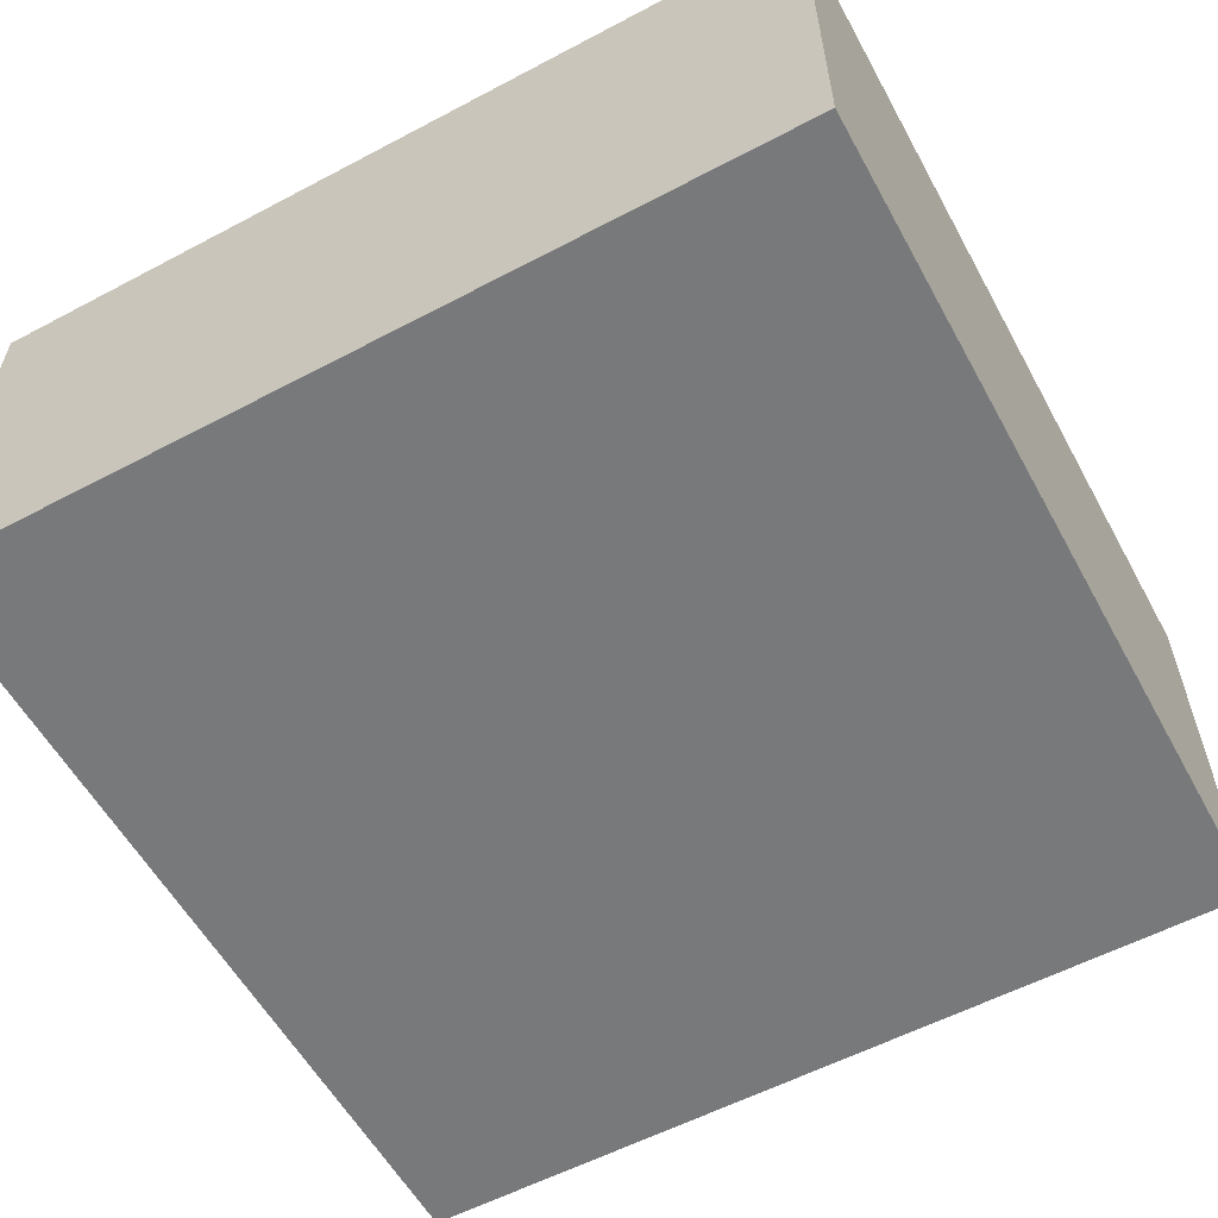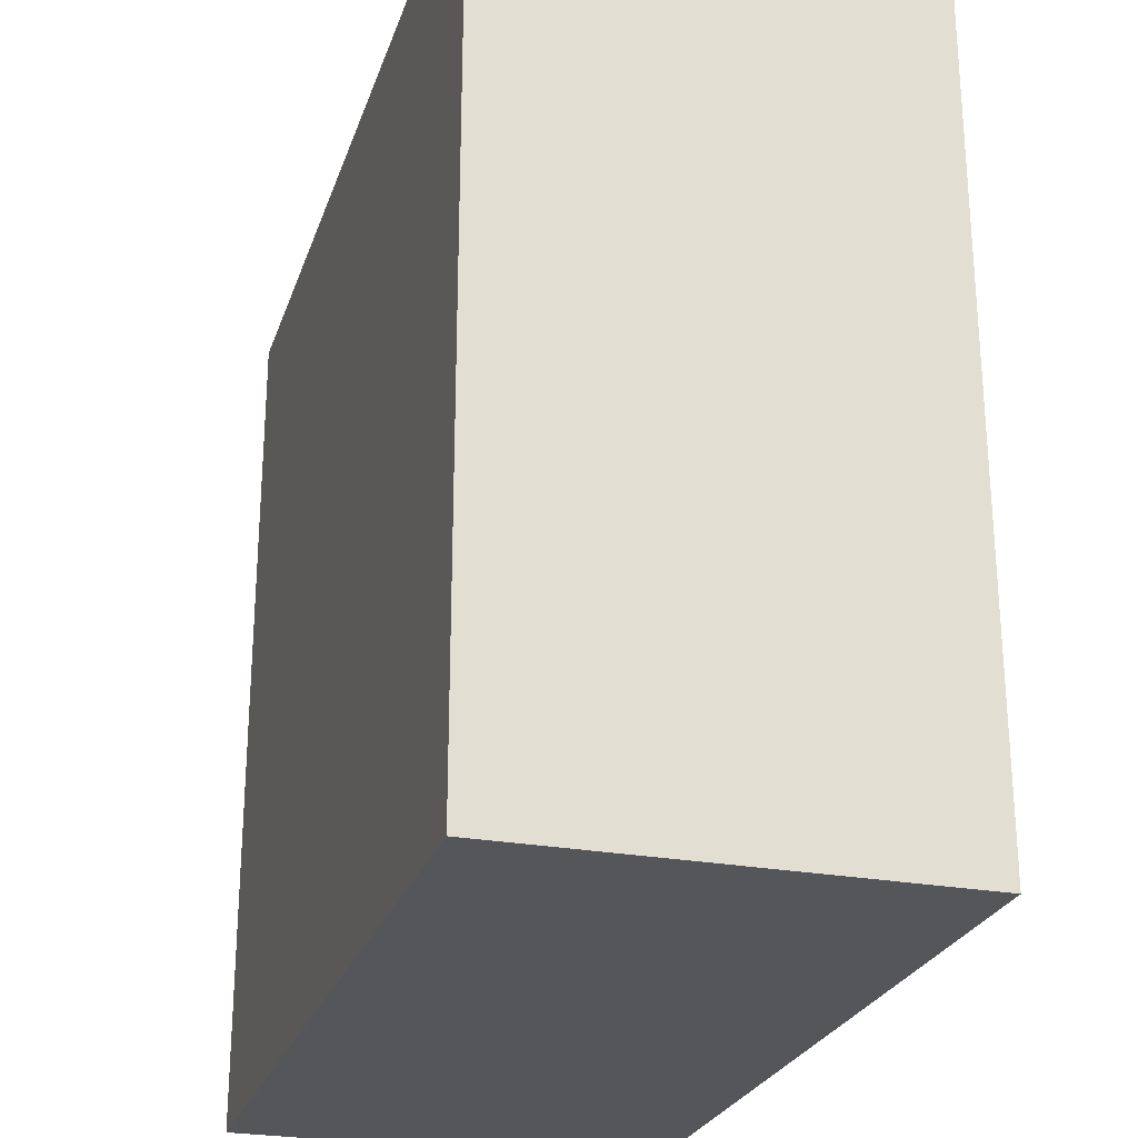
<metadata>
{"format":"obj","ext":"obj","renderer":"f3d","projection":"perspective","resolution":1024,"background":"white","views":[{"elev":-57.7,"azim":-151.3,"up":"+Y"},{"elev":-25.6,"azim":73.5,"up":"+Z"}]}
</metadata>
<code>
o Plane.005
v -10 0 -10
v -10 0 10
v -10 10 -10
v -10 10 10
v -10 0 0
v -10 10 -0
v -10 5 10
v -10 5 -10
v -10 5 0
v -10 0 5
v -10 10 5
v -10 2.5 10
v -10 7.5 -10
v -10 0 -5
v -10 10 -5
v -10 7.5 10
v -10 2.5 -10
v -10 2.5 0
v -10 7.5 -0
v -10 5 -5
v -10 5 5
v -10 2.5 5
v -10 2.5 -5
v -10 7.5 -5
v -10 7.5 5
v -10 0 7.5
v -10 10 7.5
v -10 1.25 10
v -10 8.75 -10
v -10 0 -7.5
v -10 10 -7.5
v -10 8.75 10
v -10 1.25 -10
v -10 1.25 0
v -10 8.75 -0
v -10 5 -7.5
v -10 5 2.5
v -10 0 2.5
v -10 10 2.5
v -10 3.75 10
v -10 6.25 -10
v -10 0 -2.5
v -10 10 -2.5
v -10 6.25 10
v -10 3.75 -10
v -10 3.75 0
v -10 6.25 -0
v -10 5 -2.5
v -10 5 7.5
v -10 1.25 5
v -10 3.75 5
v -10 2.5 2.5
v -10 2.5 7.5
v -10 1.25 -5
v -10 3.75 -5
v -10 2.5 -7.5
v -10 2.5 -2.5
v -10 6.25 -5
v -10 8.75 -5
v -10 7.5 -7.5
v -10 7.5 -2.5
v -10 6.25 5
v -10 8.75 5
v -10 7.5 2.5
v -10 7.5 7.5
v -10 1.25 7.5
v -10 1.25 -2.5
v -10 6.25 -2.5
v -10 6.25 7.5
v -10 1.25 2.5
v -10 3.75 2.5
v -10 3.75 7.5
v -10 1.25 -7.5
v -10 3.75 -7.5
v -10 3.75 -2.5
v -10 6.25 -7.5
v -10 8.75 -7.5
v -10 8.75 -2.5
v -10 6.25 2.5
v -10 8.75 2.5
v -10 8.75 7.5
f 66 28 2
f 66 2 26
f 67 34 5
f 67 5 42
f 68 47 9
f 68 9 48
f 69 44 7
f 69 7 49
f 70 50 10
f 70 10 38
f 71 51 22
f 71 22 52
f 72 40 12
f 72 12 53
f 73 54 14
f 73 14 30
f 74 55 23
f 74 23 56
f 75 46 18
f 75 18 57
f 76 58 20
f 76 20 36
f 77 59 24
f 77 24 60
f 78 35 19
f 78 19 61
f 79 62 21
f 79 21 37
f 80 63 25
f 80 25 64
f 81 32 16
f 81 16 65
f 50 66 26
f 50 26 10
f 22 53 66
f 22 66 50
f 53 12 28
f 53 28 66
f 54 67 42
f 54 42 14
f 23 57 67
f 23 67 54
f 57 18 34
f 57 34 67
f 58 68 48
f 58 48 20
f 24 61 68
f 24 68 58
f 61 19 47
f 61 47 68
f 62 69 49
f 62 49 21
f 25 65 69
f 25 69 62
f 65 16 44
f 65 44 69
f 34 70 38
f 34 38 5
f 18 52 70
f 18 70 34
f 52 22 50
f 52 50 70
f 46 71 52
f 46 52 18
f 9 37 71
f 9 71 46
f 37 21 51
f 37 51 71
f 51 72 53
f 51 53 22
f 21 49 72
f 21 72 51
f 49 7 40
f 49 40 72
f 30 1 33
f 30 33 73
f 17 56 73
f 17 73 33
f 56 23 54
f 56 54 73
f 45 74 56
f 45 56 17
f 8 36 74
f 8 74 45
f 36 20 55
f 36 55 74
f 55 75 57
f 55 57 23
f 20 48 75
f 20 75 55
f 48 9 46
f 48 46 75
f 41 76 36
f 41 36 8
f 13 60 76
f 13 76 41
f 60 24 58
f 60 58 76
f 29 77 60
f 29 60 13
f 3 31 77
f 3 77 29
f 31 15 59
f 31 59 77
f 59 78 61
f 59 61 24
f 15 43 78
f 15 78 59
f 43 6 35
f 43 35 78
f 47 79 37
f 47 37 9
f 19 64 79
f 19 79 47
f 64 25 62
f 64 62 79
f 35 80 64
f 35 64 19
f 6 39 80
f 6 80 35
f 39 11 63
f 39 63 80
f 63 81 65
f 63 65 25
f 11 27 81
f 11 81 63
f 27 4 32
f 27 32 81
o Plane.004
v 10 0 10
v 10 0 -10
v 10 10 10
v 10 10 -10
v 10 0 0
v 10 10 -0
v 10 5 -10
v 10 5 10
v 10 5 0
v 10 0 -5
v 10 10 -5
v 10 2.5 -10
v 10 7.5 10
v 10 0 5
v 10 10 5
v 10 7.5 -10
v 10 2.5 10
v 10 2.5 0
v 10 7.5 -0
v 10 5 5
v 10 5 -5
v 10 2.5 -5
v 10 2.5 5
v 10 7.5 5
v 10 7.5 -5
v 10 0 -7.5
v 10 10 -7.5
v 10 1.25 -10
v 10 8.75 10
v 10 0 7.5
v 10 10 7.5
v 10 8.75 -10
v 10 1.25 10
v 10 1.25 0
v 10 8.75 -0
v 10 5 7.5
v 10 5 -2.5
v 10 0 -2.5
v 10 10 -2.5
v 10 3.75 -10
v 10 6.25 10
v 10 0 2.5
v 10 10 2.5
v 10 6.25 -10
v 10 3.75 10
v 10 3.75 0
v 10 6.25 -0
v 10 5 2.5
v 10 5 -7.5
v 10 1.25 -5
v 10 3.75 -5
v 10 2.5 -2.5
v 10 2.5 -7.5
v 10 1.25 5
v 10 3.75 5
v 10 2.5 7.5
v 10 2.5 2.5
v 10 6.25 5
v 10 8.75 5
v 10 7.5 7.5
v 10 7.5 2.5
v 10 6.25 -5
v 10 8.75 -5
v 10 7.5 -2.5
v 10 7.5 -7.5
v 10 1.25 -7.5
v 10 1.25 2.5
v 10 6.25 2.5
v 10 6.25 -7.5
v 10 1.25 -2.5
v 10 3.75 -2.5
v 10 3.75 -7.5
v 10 1.25 7.5
v 10 3.75 7.5
v 10 3.75 2.5
v 10 6.25 7.5
v 10 8.75 7.5
v 10 8.75 2.5
v 10 6.25 -2.5
v 10 8.75 -2.5
v 10 8.75 -7.5
f 147 109 83
f 147 83 107
f 148 115 86
f 148 86 123
f 149 128 90
f 149 90 129
f 150 125 88
f 150 88 130
f 151 131 91
f 151 91 119
f 152 132 103
f 152 103 133
f 153 121 93
f 153 93 134
f 154 135 95
f 154 95 111
f 155 136 104
f 155 104 137
f 156 127 99
f 156 99 138
f 157 139 101
f 157 101 117
f 158 140 105
f 158 105 141
f 159 116 100
f 159 100 142
f 160 143 102
f 160 102 118
f 161 144 106
f 161 106 145
f 162 113 97
f 162 97 146
f 131 147 107
f 131 107 91
f 103 134 147
f 103 147 131
f 134 93 109
f 134 109 147
f 135 148 123
f 135 123 95
f 104 138 148
f 104 148 135
f 138 99 115
f 138 115 148
f 139 149 129
f 139 129 101
f 105 142 149
f 105 149 139
f 142 100 128
f 142 128 149
f 143 150 130
f 143 130 102
f 106 146 150
f 106 150 143
f 146 97 125
f 146 125 150
f 115 151 119
f 115 119 86
f 99 133 151
f 99 151 115
f 133 103 131
f 133 131 151
f 127 152 133
f 127 133 99
f 90 118 152
f 90 152 127
f 118 102 132
f 118 132 152
f 132 153 134
f 132 134 103
f 102 130 153
f 102 153 132
f 130 88 121
f 130 121 153
f 111 82 114
f 111 114 154
f 98 137 154
f 98 154 114
f 137 104 135
f 137 135 154
f 126 155 137
f 126 137 98
f 89 117 155
f 89 155 126
f 117 101 136
f 117 136 155
f 136 156 138
f 136 138 104
f 101 129 156
f 101 156 136
f 129 90 127
f 129 127 156
f 122 157 117
f 122 117 89
f 94 141 157
f 94 157 122
f 141 105 139
f 141 139 157
f 110 158 141
f 110 141 94
f 84 112 158
f 84 158 110
f 112 96 140
f 112 140 158
f 140 159 142
f 140 142 105
f 96 124 159
f 96 159 140
f 124 87 116
f 124 116 159
f 128 160 118
f 128 118 90
f 100 145 160
f 100 160 128
f 145 106 143
f 145 143 160
f 116 161 145
f 116 145 100
f 87 120 161
f 87 161 116
f 120 92 144
f 120 144 161
f 144 162 146
f 144 146 106
f 92 108 162
f 92 162 144
f 108 85 113
f 108 113 162
o Plane.003
v -10 0 10
v 10 0 10
v -10 10 10
v 10 10 10
v 0 0 10
v -0 10 10
v 10 5 10
v -10 5 10
v 0 5 10
v 5 0 10
v 5 10 10
v 10 2.5 10
v -10 7.5 10
v -5 0 10
v -5 10 10
v 10 7.5 10
v -10 2.5 10
v 0 2.5 10
v -0 7.5 10
v -5 5 10
v 5 5 10
v 5 2.5 10
v -5 2.5 10
v -5 7.5 10
v 5 7.5 10
v 7.5 0 10
v 7.5 10 10
v 10 1.25 10
v -10 8.75 10
v -7.5 0 10
v -7.5 10 10
v 10 8.75 10
v -10 1.25 10
v 0 1.25 10
v -0 8.75 10
v -7.5 5 10
v 2.5 5 10
v 2.5 0 10
v 2.5 10 10
v 10 3.75 10
v -10 6.25 10
v -2.5 0 10
v -2.5 10 10
v 10 6.25 10
v -10 3.75 10
v 0 3.75 10
v -0 6.25 10
v -2.5 5 10
v 7.5 5 10
v 5 1.25 10
v 5 3.75 10
v 2.5 2.5 10
v 7.5 2.5 10
v -5 1.25 10
v -5 3.75 10
v -7.5 2.5 10
v -2.5 2.5 10
v -5 6.25 10
v -5 8.75 10
v -7.5 7.5 10
v -2.5 7.5 10
v 5 6.25 10
v 5 8.75 10
v 2.5 7.5 10
v 7.5 7.5 10
v 7.5 1.25 10
v -2.5 1.25 10
v -2.5 6.25 10
v 7.5 6.25 10
v 2.5 1.25 10
v 2.5 3.75 10
v 7.5 3.75 10
v -7.5 1.25 10
v -7.5 3.75 10
v -2.5 3.75 10
v -7.5 6.25 10
v -7.5 8.75 10
v -2.5 8.75 10
v 2.5 6.25 10
v 2.5 8.75 10
v 7.5 8.75 10
f 228 190 164
f 228 164 188
f 229 196 167
f 229 167 204
f 230 209 171
f 230 171 210
f 231 206 169
f 231 169 211
f 232 212 172
f 232 172 200
f 233 213 184
f 233 184 214
f 234 202 174
f 234 174 215
f 235 216 176
f 235 176 192
f 236 217 185
f 236 185 218
f 237 208 180
f 237 180 219
f 238 220 182
f 238 182 198
f 239 221 186
f 239 186 222
f 240 197 181
f 240 181 223
f 241 224 183
f 241 183 199
f 242 225 187
f 242 187 226
f 243 194 178
f 243 178 227
f 212 228 188
f 212 188 172
f 184 215 228
f 184 228 212
f 215 174 190
f 215 190 228
f 216 229 204
f 216 204 176
f 185 219 229
f 185 229 216
f 219 180 196
f 219 196 229
f 220 230 210
f 220 210 182
f 186 223 230
f 186 230 220
f 223 181 209
f 223 209 230
f 224 231 211
f 224 211 183
f 187 227 231
f 187 231 224
f 227 178 206
f 227 206 231
f 196 232 200
f 196 200 167
f 180 214 232
f 180 232 196
f 214 184 212
f 214 212 232
f 208 233 214
f 208 214 180
f 171 199 233
f 171 233 208
f 199 183 213
f 199 213 233
f 213 234 215
f 213 215 184
f 183 211 234
f 183 234 213
f 211 169 202
f 211 202 234
f 192 163 195
f 192 195 235
f 179 218 235
f 179 235 195
f 218 185 216
f 218 216 235
f 207 236 218
f 207 218 179
f 170 198 236
f 170 236 207
f 198 182 217
f 198 217 236
f 217 237 219
f 217 219 185
f 182 210 237
f 182 237 217
f 210 171 208
f 210 208 237
f 203 238 198
f 203 198 170
f 175 222 238
f 175 238 203
f 222 186 220
f 222 220 238
f 191 239 222
f 191 222 175
f 165 193 239
f 165 239 191
f 193 177 221
f 193 221 239
f 221 240 223
f 221 223 186
f 177 205 240
f 177 240 221
f 205 168 197
f 205 197 240
f 209 241 199
f 209 199 171
f 181 226 241
f 181 241 209
f 226 187 224
f 226 224 241
f 197 242 226
f 197 226 181
f 168 201 242
f 168 242 197
f 201 173 225
f 201 225 242
f 225 243 227
f 225 227 187
f 173 189 243
f 173 243 225
f 189 166 194
f 189 194 243
o Plane.002
v 10 0 -10
v -10 0 -10
v 10 10 -10
v -10 10 -10
v 0 0 -10
v 0 10 -10
v -10 5 -10
v 10 5 -10
v 0 5 -10
v -5 0 -10
v -5 10 -10
v -10 2.5 -10
v 10 7.5 -10
v 5 0 -10
v 5 10 -10
v -10 7.5 -10
v 10 2.5 -10
v 0 2.5 -10
v 0 7.5 -10
v 5 5 -10
v -5 5 -10
v -5 2.5 -10
v 5 2.5 -10
v 5 7.5 -10
v -5 7.5 -10
v -7.5 0 -10
v -7.5 10 -10
v -10 1.25 -10
v 10 8.75 -10
v 7.5 0 -10
v 7.5 10 -10
v -10 8.75 -10
v 10 1.25 -10
v 0 1.25 -10
v 0 8.75 -10
v 7.5 5 -10
v -2.5 5 -10
v -2.5 0 -10
v -2.5 10 -10
v -10 3.75 -10
v 10 6.25 -10
v 2.5 0 -10
v 2.5 10 -10
v -10 6.25 -10
v 10 3.75 -10
v 0 3.75 -10
v 0 6.25 -10
v 2.5 5 -10
v -7.5 5 -10
v -5 1.25 -10
v -5 3.75 -10
v -2.5 2.5 -10
v -7.5 2.5 -10
v 5 1.25 -10
v 5 3.75 -10
v 7.5 2.5 -10
v 2.5 2.5 -10
v 5 6.25 -10
v 5 8.75 -10
v 7.5 7.5 -10
v 2.5 7.5 -10
v -5 6.25 -10
v -5 8.75 -10
v -2.5 7.5 -10
v -7.5 7.5 -10
v -7.5 1.25 -10
v 2.5 1.25 -10
v 2.5 6.25 -10
v -7.5 6.25 -10
v -2.5 1.25 -10
v -2.5 3.75 -10
v -7.5 3.75 -10
v 7.5 1.25 -10
v 7.5 3.75 -10
v 2.5 3.75 -10
v 7.5 6.25 -10
v 7.5 8.75 -10
v 2.5 8.75 -10
v -2.5 6.25 -10
v -2.5 8.75 -10
v -7.5 8.75 -10
f 309 271 245
f 309 245 269
f 310 277 248
f 310 248 285
f 311 290 252
f 311 252 291
f 312 287 250
f 312 250 292
f 313 293 253
f 313 253 281
f 314 294 265
f 314 265 295
f 315 283 255
f 315 255 296
f 316 297 257
f 316 257 273
f 317 298 266
f 317 266 299
f 318 289 261
f 318 261 300
f 319 301 263
f 319 263 279
f 320 302 267
f 320 267 303
f 321 278 262
f 321 262 304
f 322 305 264
f 322 264 280
f 323 306 268
f 323 268 307
f 324 275 259
f 324 259 308
f 293 309 269
f 293 269 253
f 265 296 309
f 265 309 293
f 296 255 271
f 296 271 309
f 297 310 285
f 297 285 257
f 266 300 310
f 266 310 297
f 300 261 277
f 300 277 310
f 301 311 291
f 301 291 263
f 267 304 311
f 267 311 301
f 304 262 290
f 304 290 311
f 305 312 292
f 305 292 264
f 268 308 312
f 268 312 305
f 308 259 287
f 308 287 312
f 277 313 281
f 277 281 248
f 261 295 313
f 261 313 277
f 295 265 293
f 295 293 313
f 289 314 295
f 289 295 261
f 252 280 314
f 252 314 289
f 280 264 294
f 280 294 314
f 294 315 296
f 294 296 265
f 264 292 315
f 264 315 294
f 292 250 283
f 292 283 315
f 273 244 276
f 273 276 316
f 260 299 316
f 260 316 276
f 299 266 297
f 299 297 316
f 288 317 299
f 288 299 260
f 251 279 317
f 251 317 288
f 279 263 298
f 279 298 317
f 298 318 300
f 298 300 266
f 263 291 318
f 263 318 298
f 291 252 289
f 291 289 318
f 284 319 279
f 284 279 251
f 256 303 319
f 256 319 284
f 303 267 301
f 303 301 319
f 272 320 303
f 272 303 256
f 246 274 320
f 246 320 272
f 274 258 302
f 274 302 320
f 302 321 304
f 302 304 267
f 258 286 321
f 258 321 302
f 286 249 278
f 286 278 321
f 290 322 280
f 290 280 252
f 262 307 322
f 262 322 290
f 307 268 305
f 307 305 322
f 278 323 307
f 278 307 262
f 249 282 323
f 249 323 278
f 282 254 306
f 282 306 323
f 306 324 308
f 306 308 268
f 254 270 324
f 254 324 306
f 270 247 275
f 270 275 324
o Plane.001
v -10 10 10
v 10 10 10
v -10 10 -10
v 10 10 -10
v 0 10 10
v 0 10 -10
v 10 10 0
v -10 10 0
v 0 10 0
v 5 10 10
v 5 10 -10
v 10 10 5
v -10 10 -5
v -5 10 10
v -5 10 -10
v 10 10 -5
v -10 10 5
v 0 10 5
v 0 10 -5
v -5 10 0
v 5 10 0
v 5 10 5
v -5 10 5
v -5 10 -5
v 5 10 -5
v 7.5 10 10
v 7.5 10 -10
v 10 10 7.5
v -10 10 -7.5
v -7.5 10 10
v -7.5 10 -10
v 10 10 -7.5
v -10 10 7.5
v 0 10 7.5
v 0 10 -7.5
v -7.5 10 0
v 2.5 10 0
v 2.5 10 10
v 2.5 10 -10
v 10 10 2.5
v -10 10 -2.5
v -2.5 10 10
v -2.5 10 -10
v 10 10 -2.5
v -10 10 2.5
v 0 10 2.5
v 0 10 -2.5
v -2.5 10 0
v 7.5 10 0
v 5 10 7.5
v 5 10 2.5
v 2.5 10 5
v 7.5 10 5
v -5 10 7.5
v -5 10 2.5
v -7.5 10 5
v -2.5 10 5
v -5 10 -2.5
v -5 10 -7.5
v -7.5 10 -5
v -2.5 10 -5
v 5 10 -2.5
v 5 10 -7.5
v 2.5 10 -5
v 7.5 10 -5
v 7.5 10 7.5
v -2.5 10 7.5
v -2.5 10 -2.5
v 7.5 10 -2.5
v 2.5 10 7.5
v 2.5 10 2.5
v 7.5 10 2.5
v -7.5 10 7.5
v -7.5 10 2.5
v -2.5 10 2.5
v -7.5 10 -2.5
v -7.5 10 -7.5
v -2.5 10 -7.5
v 2.5 10 -2.5
v 2.5 10 -7.5
v 7.5 10 -7.5
f 390 352 326
f 390 326 350
f 391 358 329
f 391 329 366
f 392 371 333
f 392 333 372
f 393 368 331
f 393 331 373
f 394 374 334
f 394 334 362
f 395 375 346
f 395 346 376
f 396 364 336
f 396 336 377
f 397 378 338
f 397 338 354
f 398 379 347
f 398 347 380
f 399 370 342
f 399 342 381
f 400 382 344
f 400 344 360
f 401 383 348
f 401 348 384
f 402 359 343
f 402 343 385
f 403 386 345
f 403 345 361
f 404 387 349
f 404 349 388
f 405 356 340
f 405 340 389
f 374 390 350
f 374 350 334
f 346 377 390
f 346 390 374
f 377 336 352
f 377 352 390
f 378 391 366
f 378 366 338
f 347 381 391
f 347 391 378
f 381 342 358
f 381 358 391
f 382 392 372
f 382 372 344
f 348 385 392
f 348 392 382
f 385 343 371
f 385 371 392
f 386 393 373
f 386 373 345
f 349 389 393
f 349 393 386
f 389 340 368
f 389 368 393
f 358 394 362
f 358 362 329
f 342 376 394
f 342 394 358
f 376 346 374
f 376 374 394
f 370 395 376
f 370 376 342
f 333 361 395
f 333 395 370
f 361 345 375
f 361 375 395
f 375 396 377
f 375 377 346
f 345 373 396
f 345 396 375
f 373 331 364
f 373 364 396
f 354 325 357
f 354 357 397
f 341 380 397
f 341 397 357
f 380 347 378
f 380 378 397
f 369 398 380
f 369 380 341
f 332 360 398
f 332 398 369
f 360 344 379
f 360 379 398
f 379 399 381
f 379 381 347
f 344 372 399
f 344 399 379
f 372 333 370
f 372 370 399
f 365 400 360
f 365 360 332
f 337 384 400
f 337 400 365
f 384 348 382
f 384 382 400
f 353 401 384
f 353 384 337
f 327 355 401
f 327 401 353
f 355 339 383
f 355 383 401
f 383 402 385
f 383 385 348
f 339 367 402
f 339 402 383
f 367 330 359
f 367 359 402
f 371 403 361
f 371 361 333
f 343 388 403
f 343 403 371
f 388 349 386
f 388 386 403
f 359 404 388
f 359 388 343
f 330 363 404
f 330 404 359
f 363 335 387
f 363 387 404
f 387 405 389
f 387 389 349
f 335 351 405
f 335 405 387
f 351 328 356
f 351 356 405
o Plane
v 10 0 10
v -10 0 10
v 10 0 -10
v -10 0 -10
v 0 0 10
v 0 0 -10
v -10 0 0
v 10 0 0
v 0 0 0
v -5 0 10
v -5 0 -10
v -10 0 5
v 10 0 -5
v 5 0 10
v 5 0 -10
v -10 0 -5
v 10 0 5
v 0 0 5
v 0 0 -5
v 5 0 0
v -5 0 0
v -5 0 5
v 5 0 5
v 5 0 -5
v -5 0 -5
v -7.5 0 10
v -7.5 0 -10
v -10 0 7.5
v 10 0 -7.5
v 7.5 0 10
v 7.5 0 -10
v -10 0 -7.5
v 10 0 7.5
v 0 0 7.5
v 0 0 -7.5
v 7.5 0 0
v -2.5 0 0
v -2.5 0 10
v -2.5 0 -10
v -10 0 2.5
v 10 0 -2.5
v 2.5 0 10
v 2.5 0 -10
v -10 0 -2.5
v 10 0 2.5
v 0 0 2.5
v 0 0 -2.5
v 2.5 0 0
v -7.5 0 0
v -5 0 7.5
v -5 0 2.5
v -2.5 0 5
v -7.5 0 5
v 5 0 7.5
v 5 0 2.5
v 7.5 0 5
v 2.5 0 5
v 5 0 -2.5
v 5 0 -7.5
v 7.5 0 -5
v 2.5 0 -5
v -5 0 -2.5
v -5 0 -7.5
v -2.5 0 -5
v -7.5 0 -5
v -7.5 0 7.5
v 2.5 0 7.5
v 2.5 0 -2.5
v -7.5 0 -2.5
v -2.5 0 7.5
v -2.5 0 2.5
v -7.5 0 2.5
v 7.5 0 7.5
v 7.5 0 2.5
v 2.5 0 2.5
v 7.5 0 -2.5
v 7.5 0 -7.5
v 2.5 0 -7.5
v -2.5 0 -2.5
v -2.5 0 -7.5
v -7.5 0 -7.5
f 471 433 407
f 471 407 431
f 472 439 410
f 472 410 447
f 473 452 414
f 473 414 453
f 474 449 412
f 474 412 454
f 475 455 415
f 475 415 443
f 476 456 427
f 476 427 457
f 477 445 417
f 477 417 458
f 478 459 419
f 478 419 435
f 479 460 428
f 479 428 461
f 480 451 423
f 480 423 462
f 481 463 425
f 481 425 441
f 482 464 429
f 482 429 465
f 483 440 424
f 483 424 466
f 484 467 426
f 484 426 442
f 485 468 430
f 485 430 469
f 486 437 421
f 486 421 470
f 455 471 431
f 455 431 415
f 427 458 471
f 427 471 455
f 458 417 433
f 458 433 471
f 459 472 447
f 459 447 419
f 428 462 472
f 428 472 459
f 462 423 439
f 462 439 472
f 463 473 453
f 463 453 425
f 429 466 473
f 429 473 463
f 466 424 452
f 466 452 473
f 467 474 454
f 467 454 426
f 430 470 474
f 430 474 467
f 470 421 449
f 470 449 474
f 439 475 443
f 439 443 410
f 423 457 475
f 423 475 439
f 457 427 455
f 457 455 475
f 451 476 457
f 451 457 423
f 414 442 476
f 414 476 451
f 442 426 456
f 442 456 476
f 456 477 458
f 456 458 427
f 426 454 477
f 426 477 456
f 454 412 445
f 454 445 477
f 435 406 438
f 435 438 478
f 422 461 478
f 422 478 438
f 461 428 459
f 461 459 478
f 450 479 461
f 450 461 422
f 413 441 479
f 413 479 450
f 441 425 460
f 441 460 479
f 460 480 462
f 460 462 428
f 425 453 480
f 425 480 460
f 453 414 451
f 453 451 480
f 446 481 441
f 446 441 413
f 418 465 481
f 418 481 446
f 465 429 463
f 465 463 481
f 434 482 465
f 434 465 418
f 408 436 482
f 408 482 434
f 436 420 464
f 436 464 482
f 464 483 466
f 464 466 429
f 420 448 483
f 420 483 464
f 448 411 440
f 448 440 483
f 452 484 442
f 452 442 414
f 424 469 484
f 424 484 452
f 469 430 467
f 469 467 484
f 440 485 469
f 440 469 424
f 411 444 485
f 411 485 440
f 444 416 468
f 444 468 485
f 468 486 470
f 468 470 430
f 416 432 486
f 416 486 468
f 432 409 437
f 432 437 486

</code>
